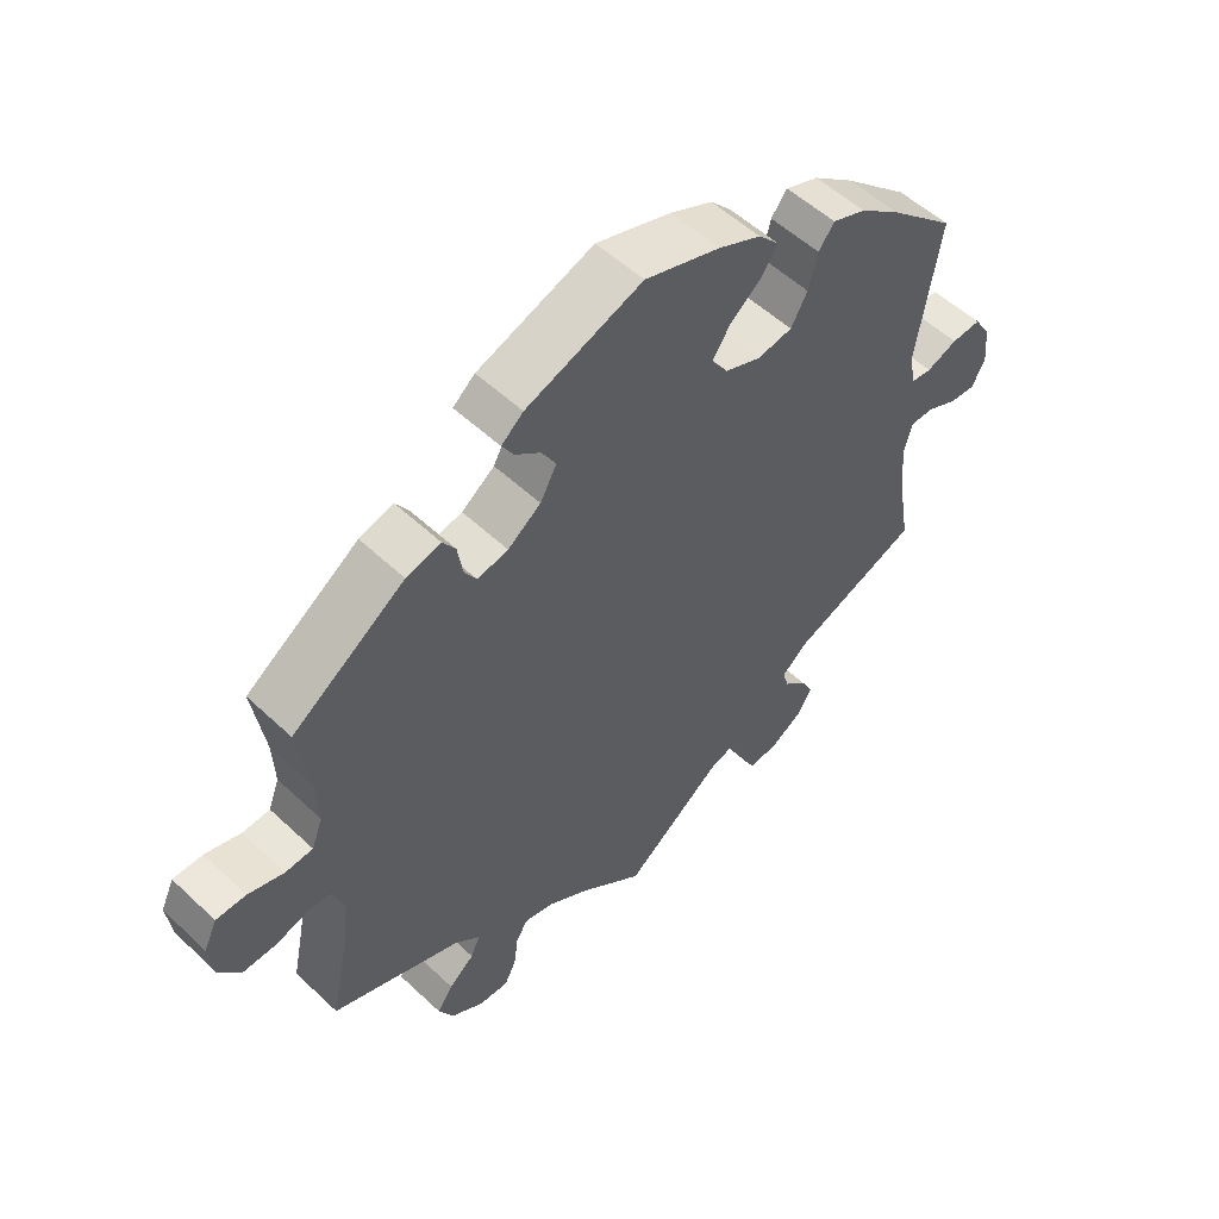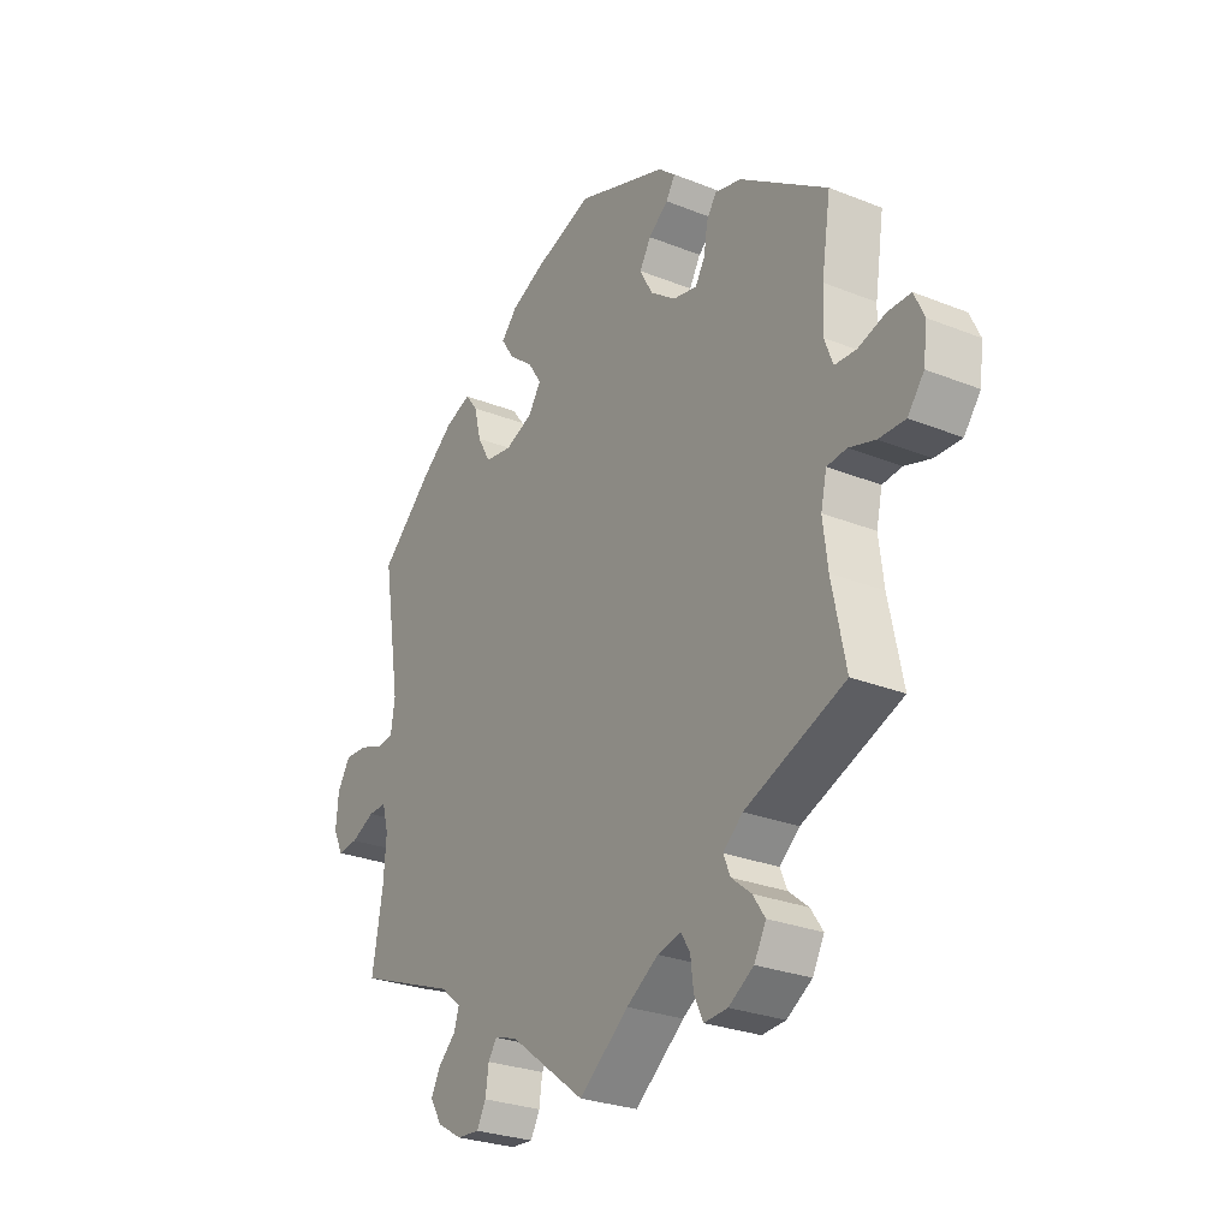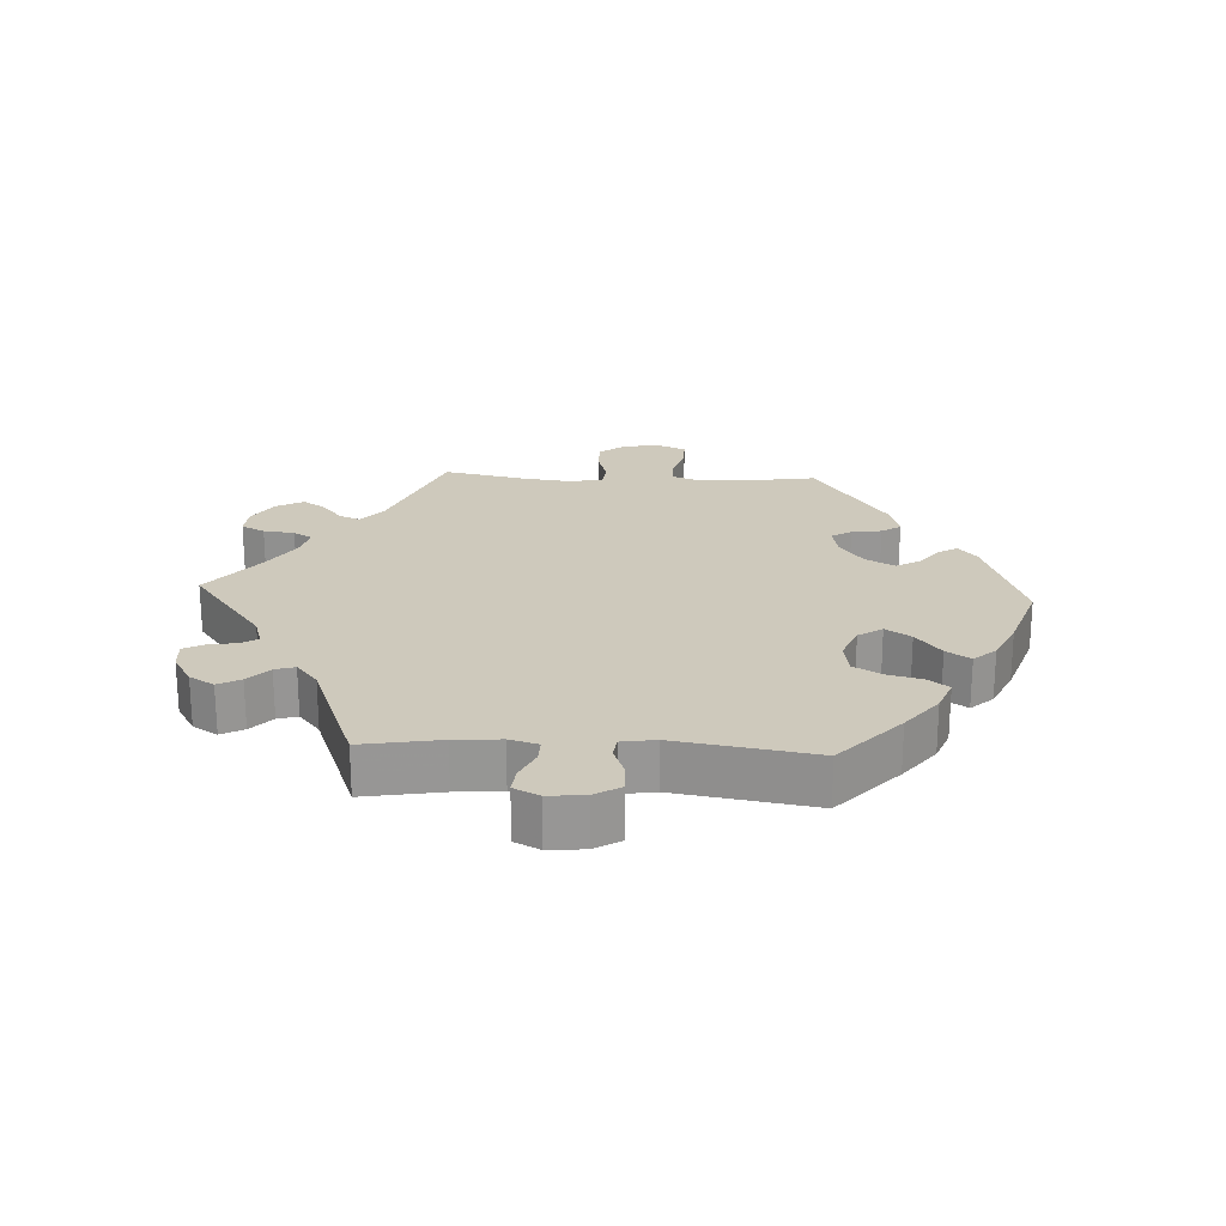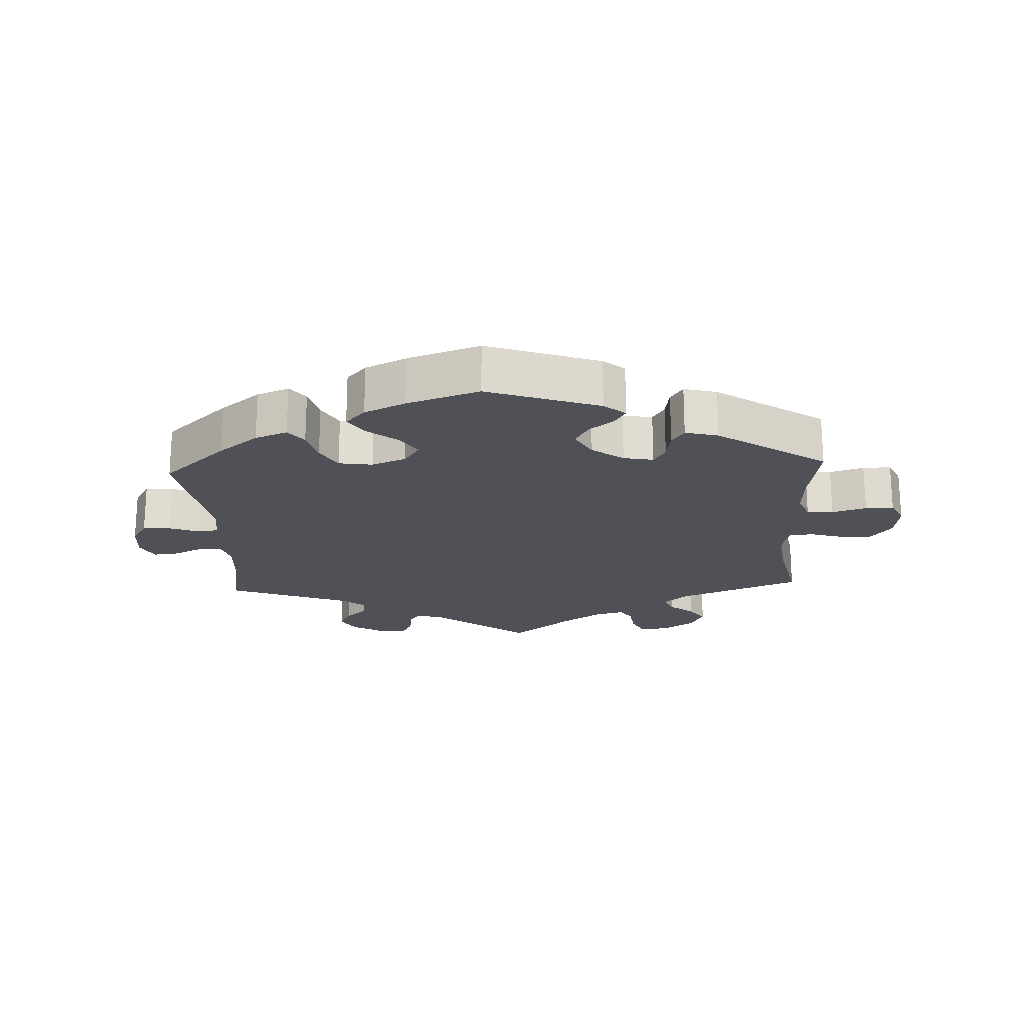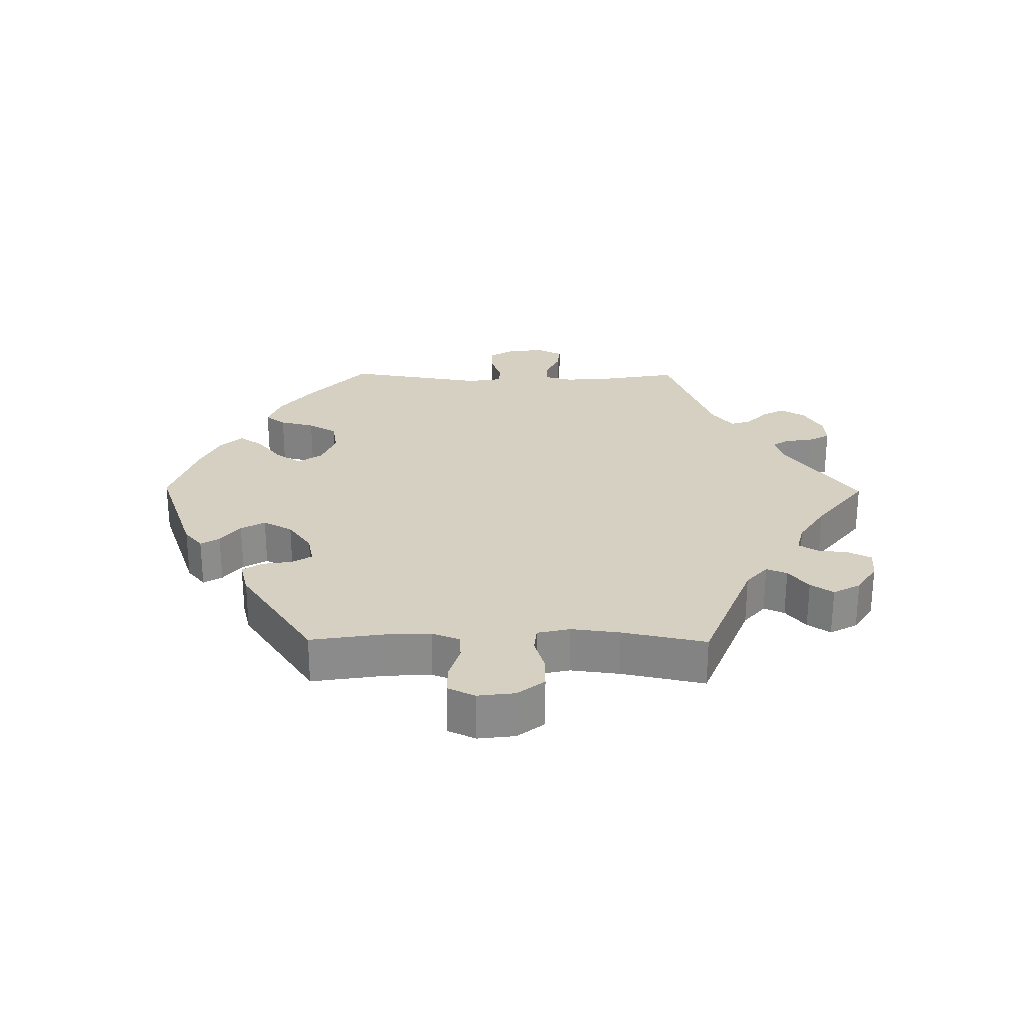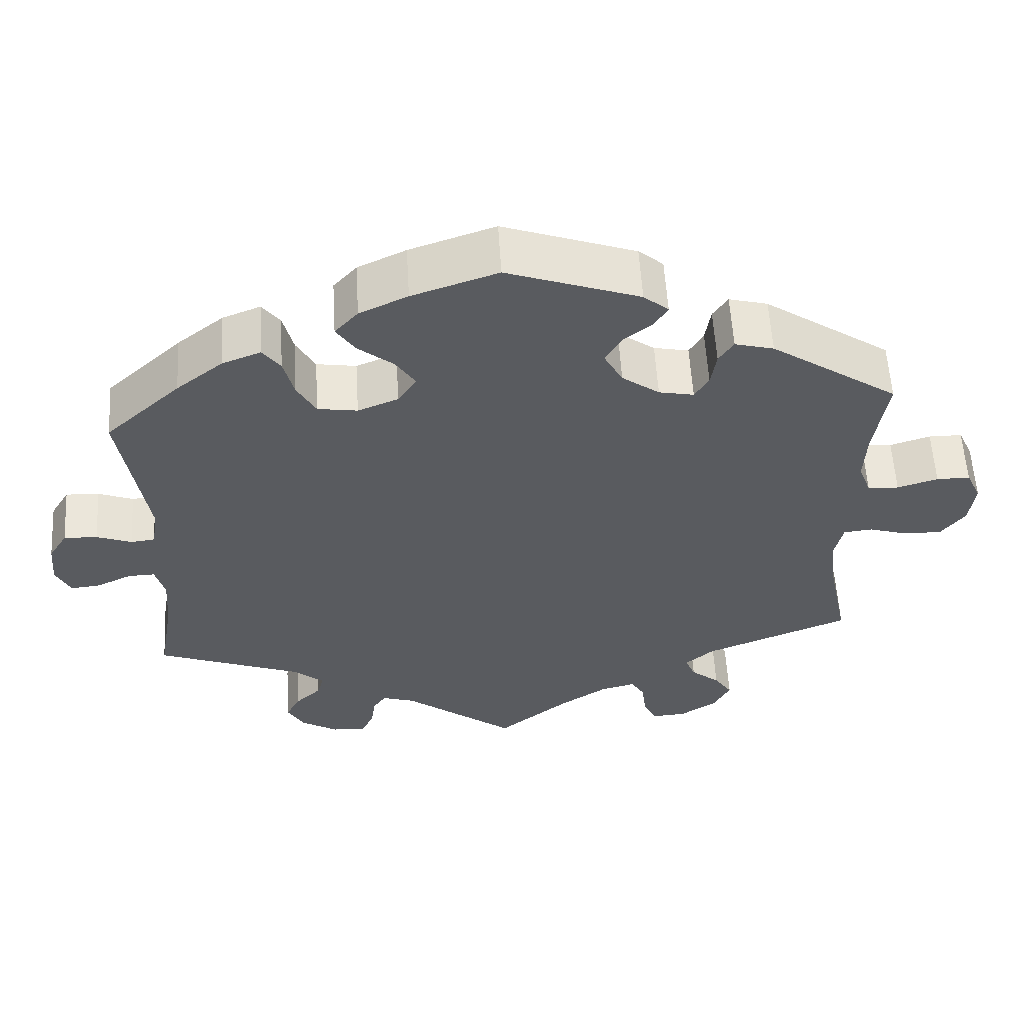
<metadata>
{"format":"obj","ext":"obj","renderer":"f3d","projection":"perspective","resolution":1024,"background":"white","views":[{"elev":53.9,"azim":134.9,"up":"+Z"},{"elev":-27.1,"azim":58.2,"up":"+Z"},{"elev":22.4,"azim":-87.0,"up":"+Y"},{"elev":-20.4,"azim":2.8,"up":"+Y"},{"elev":26.5,"azim":90.6,"up":"+Y"},{"elev":57.4,"azim":-3.4,"up":"+Z"}]}
</metadata>
<code>
v -0.143 0.07 -0.47
v -0.185 0.07 -0.457
v -0.201 0.07 -0.481
v -0.207 0.07 -0.523
v -0.224 0.07 -0.555
v -0.266 0.07 -0.552
v -0.313 0.07 -0.524
v -0.335 0.07 -0.487
v -0.317 0.07 -0.453
v -0.284 0.07 -0.422
v -0.275 0.07 -0.392
v -0.314 0.07 -0.36
v -0.501 0.07 -0.289
v -0.481 0.07 -0.172
v -0.476 0.07 -0.103
v -0.488 0.07 -0.06
v -0.522 0.07 -0.061
v -0.567 0.07 -0.082
v -0.605 0.07 -0.086
v -0.624 0.07 -0.048
v -0.619 0.07 0.007
v -0.595 0.07 0.046
v -0.552 0.07 0.044
v -0.507 0.07 0.027
v -0.476 0.07 0.031
v -0.468 0.07 0.082
v -0.501 0.07 0.289
v -0.404 0.07 0.378
v -0.344 0.07 0.425
v -0.295 0.07 0.444
v -0.272 0.07 0.414
v -0.259 0.07 0.362
v -0.235 0.07 0.319
v -0.184 0.07 0.311
v -0.132 0.07 0.332
v -0.108 0.07 0.368
v -0.133 0.07 0.406
v -0.179 0.07 0.443
v -0.203 0.07 0.479
v -0.173 0.07 0.512
v -0.111 0.07 0.541
v -0.001 0.07 0.578
v 0.169 0.07 0.518
v 0.201 0.07 0.491
v 0.184 0.07 0.463
v 0.147 0.07 0.434
v 0.126 0.07 0.398
v 0.15 0.07 0.354
v 0.198 0.07 0.319
v 0.243 0.07 0.31
v 0.261 0.07 0.34
v 0.268 0.07 0.385
v 0.287 0.07 0.414
v 0.337 0.07 0.401
v 0.501 0.07 0.29
v 0.484 0.07 0.179
v 0.481 0.07 0.112
v 0.497 0.07 0.07
v 0.537 0.07 0.068
v 0.589 0.07 0.084
v 0.632 0.07 0.084
v 0.651 0.07 0.043
v 0.644 0.07 -0.013
v 0.613 0.07 -0.053
v 0.563 0.07 -0.052
v 0.514 0.07 -0.037
v 0.477 0.07 -0.041
v 0.466 0.07 -0.09
v 0.475 0.07 -0.163
v 0.501 0.07 -0.289
v 0.314 0.07 -0.363
v 0.277 0.07 -0.395
v 0.29 0.07 -0.426
v 0.327 0.07 -0.456
v 0.35 0.07 -0.49
v 0.328 0.07 -0.531
v 0.281 0.07 -0.561
v 0.237 0.07 -0.564
v 0.22 0.07 -0.529
v 0.214 0.07 -0.482
v 0.197 0.07 -0.454
v 0.153 0.07 -0.465
v 0.093 0.07 -0.504
v 0 0.07 -0.578
v -0.143 0 -0.47
v -0.185 0 -0.457
v -0.201 0 -0.481
v -0.207 0 -0.523
v -0.224 0 -0.555
v -0.266 0 -0.552
v -0.313 0 -0.524
v -0.335 0 -0.487
v -0.317 0 -0.453
v -0.284 0 -0.422
v -0.275 0 -0.392
v -0.314 0 -0.36
v -0.501 0 -0.289
v -0.481 0 -0.172
v -0.476 0 -0.103
v -0.488 0 -0.06
v -0.522 0 -0.061
v -0.567 0 -0.082
v -0.605 0 -0.086
v -0.624 0 -0.048
v -0.619 0 0.007
v -0.595 0 0.046
v -0.552 0 0.044
v -0.507 0 0.027
v -0.476 0 0.031
v -0.468 0 0.082
v -0.501 0 0.289
v -0.404 0 0.378
v -0.344 0 0.425
v -0.295 0 0.444
v -0.272 0 0.414
v -0.259 0 0.362
v -0.235 0 0.319
v -0.184 0 0.311
v -0.132 0 0.332
v -0.108 0 0.368
v -0.133 0 0.406
v -0.179 0 0.443
v -0.203 0 0.479
v -0.173 0 0.512
v -0.111 0 0.541
v -0.001 0 0.578
v 0.169 0 0.518
v 0.201 0 0.491
v 0.184 0 0.463
v 0.147 0 0.434
v 0.126 0 0.398
v 0.15 0 0.354
v 0.198 0 0.319
v 0.243 0 0.31
v 0.261 0 0.34
v 0.268 0 0.385
v 0.287 0 0.414
v 0.337 0 0.401
v 0.501 0 0.29
v 0.484 0 0.179
v 0.481 0 0.112
v 0.497 0 0.07
v 0.537 0 0.068
v 0.589 0 0.084
v 0.632 0 0.084
v 0.651 0 0.043
v 0.644 0 -0.013
v 0.613 0 -0.053
v 0.563 0 -0.052
v 0.514 0 -0.037
v 0.477 0 -0.041
v 0.466 0 -0.09
v 0.475 0 -0.163
v 0.501 0 -0.289
v 0.314 0 -0.363
v 0.277 0 -0.395
v 0.29 0 -0.426
v 0.327 0 -0.456
v 0.35 0 -0.49
v 0.328 0 -0.531
v 0.281 0 -0.561
v 0.237 0 -0.564
v 0.22 0 -0.529
v 0.214 0 -0.482
v 0.197 0 -0.454
v 0.153 0 -0.465
v 0.093 0 -0.504
v 0 0 -0.578
f 83 84 1
f 82 83 1 2
f 81 82 2
f 77 78 79 80
f 77 80 81
f 76 77 81
f 73 74 75 76
f 72 73 76 81
f 71 72 81 2
f 69 70 71 2
f 63 64 65 66
f 63 66 67
f 62 63 67
f 59 60 61 62
f 58 59 62 67
f 57 58 67 68
f 53 54 55 56
f 51 52 53 56
f 50 51 56 57
f 49 50 57 68
f 43 44 45 46
f 43 46 47
f 42 43 47
f 41 42 47 48
f 37 38 39 40
f 36 37 40 41
f 29 30 31 32
f 29 32 33
f 26 27 28 29
f 25 26 29 33
f 21 22 23 24
f 21 24 25
f 20 21 25
f 17 18 19 20
f 16 17 20 25
f 15 16 25 33
f 12 13 14
f 11 12 14 15
f 7 8 9 10
f 7 10 11
f 6 7 11
f 3 4 5 6
f 2 3 6 11
f 36 41 48 49
f 35 36 49 68
f 34 35 68 69
f 15 33 34 69
f 2 11 15 69
f 85 168 167
f 86 85 167 166
f 86 166 165
f 164 163 162 161
f 165 164 161
f 165 161 160
f 160 159 158 157
f 165 160 157 156
f 86 165 156 155
f 86 155 154 153
f 150 149 148 147
f 151 150 147
f 151 147 146
f 146 145 144 143
f 151 146 143 142
f 152 151 142 141
f 140 139 138 137
f 140 137 136 135
f 141 140 135 134
f 152 141 134 133
f 130 129 128 127
f 131 130 127
f 131 127 126
f 132 131 126 125
f 124 123 122 121
f 125 124 121 120
f 116 115 114 113
f 117 116 113
f 113 112 111 110
f 117 113 110 109
f 108 107 106 105
f 109 108 105
f 109 105 104
f 104 103 102 101
f 109 104 101 100
f 117 109 100 99
f 98 97 96
f 99 98 96 95
f 94 93 92 91
f 95 94 91
f 95 91 90
f 90 89 88 87
f 95 90 87 86
f 133 132 125 120
f 152 133 120 119
f 153 152 119 118
f 153 118 117 99
f 153 99 95 86
f 1 85 86 2
f 2 86 87 3
f 3 87 88 4
f 4 88 89 5
f 5 89 90 6
f 6 90 91 7
f 7 91 92 8
f 8 92 93 9
f 9 93 94 10
f 10 94 95 11
f 11 95 96 12
f 12 96 97 13
f 13 97 98 14
f 14 98 99 15
f 15 99 100 16
f 16 100 101 17
f 17 101 102 18
f 18 102 103 19
f 19 103 104 20
f 20 104 105 21
f 21 105 106 22
f 22 106 107 23
f 23 107 108 24
f 24 108 109 25
f 25 109 110 26
f 26 110 111 27
f 27 111 112 28
f 28 112 113 29
f 29 113 114 30
f 30 114 115 31
f 31 115 116 32
f 32 116 117 33
f 33 117 118 34
f 34 118 119 35
f 35 119 120 36
f 36 120 121 37
f 37 121 122 38
f 38 122 123 39
f 39 123 124 40
f 40 124 125 41
f 41 125 126 42
f 42 126 127 43
f 43 127 128 44
f 44 128 129 45
f 45 129 130 46
f 46 130 131 47
f 47 131 132 48
f 48 132 133 49
f 49 133 134 50
f 50 134 135 51
f 51 135 136 52
f 52 136 137 53
f 53 137 138 54
f 54 138 139 55
f 55 139 140 56
f 56 140 141 57
f 57 141 142 58
f 58 142 143 59
f 59 143 144 60
f 60 144 145 61
f 61 145 146 62
f 62 146 147 63
f 63 147 148 64
f 64 148 149 65
f 65 149 150 66
f 66 150 151 67
f 67 151 152 68
f 68 152 153 69
f 69 153 154 70
f 70 154 155 71
f 71 155 156 72
f 72 156 157 73
f 73 157 158 74
f 74 158 159 75
f 75 159 160 76
f 76 160 161 77
f 77 161 162 78
f 78 162 163 79
f 79 163 164 80
f 80 164 165 81
f 81 165 166 82
f 82 166 167 83
f 83 167 168 84
f 84 168 85 1

</code>
